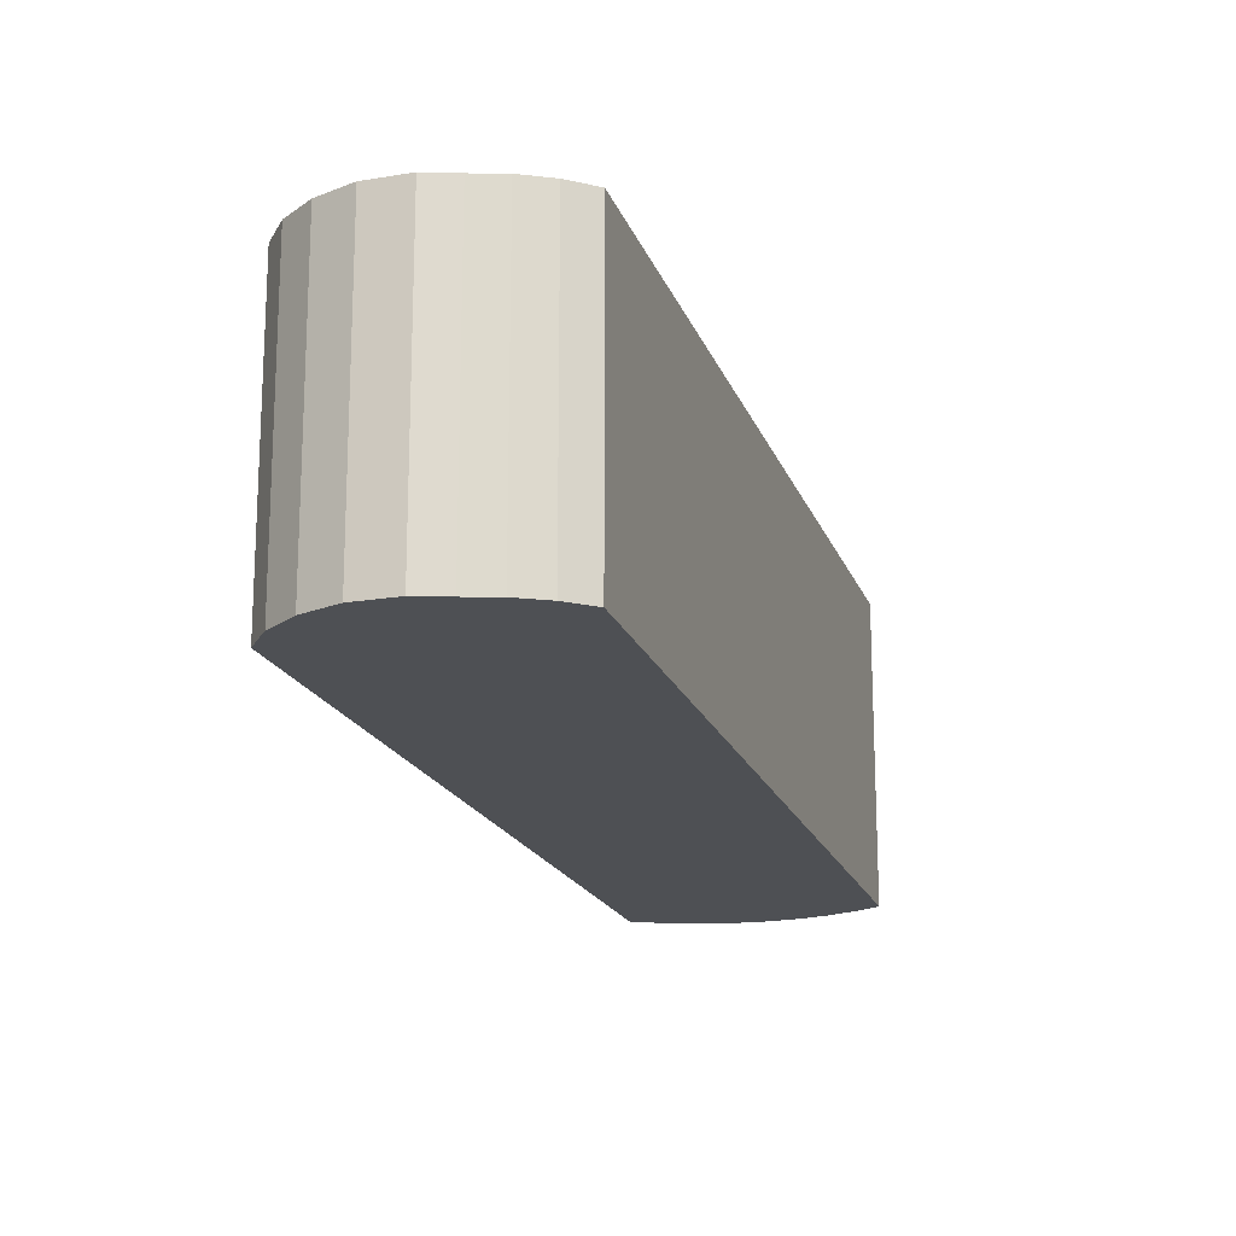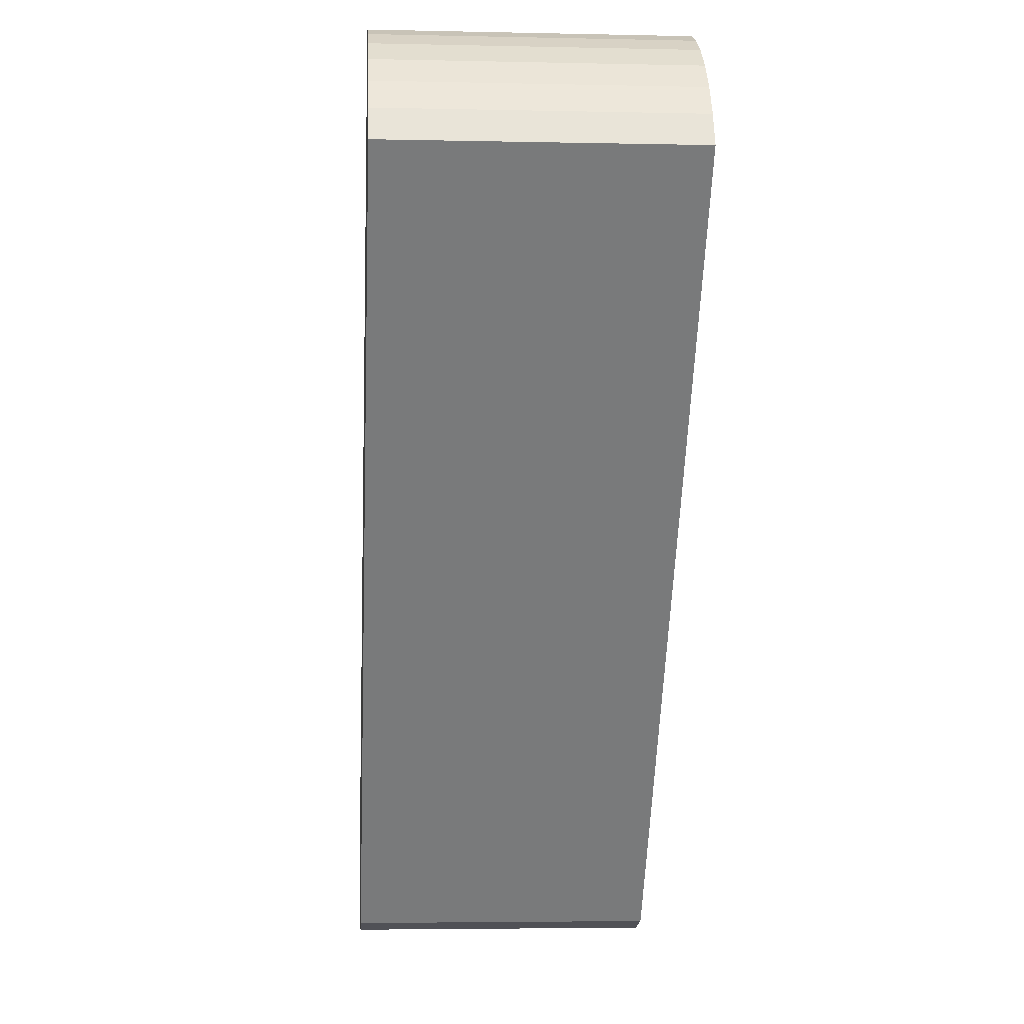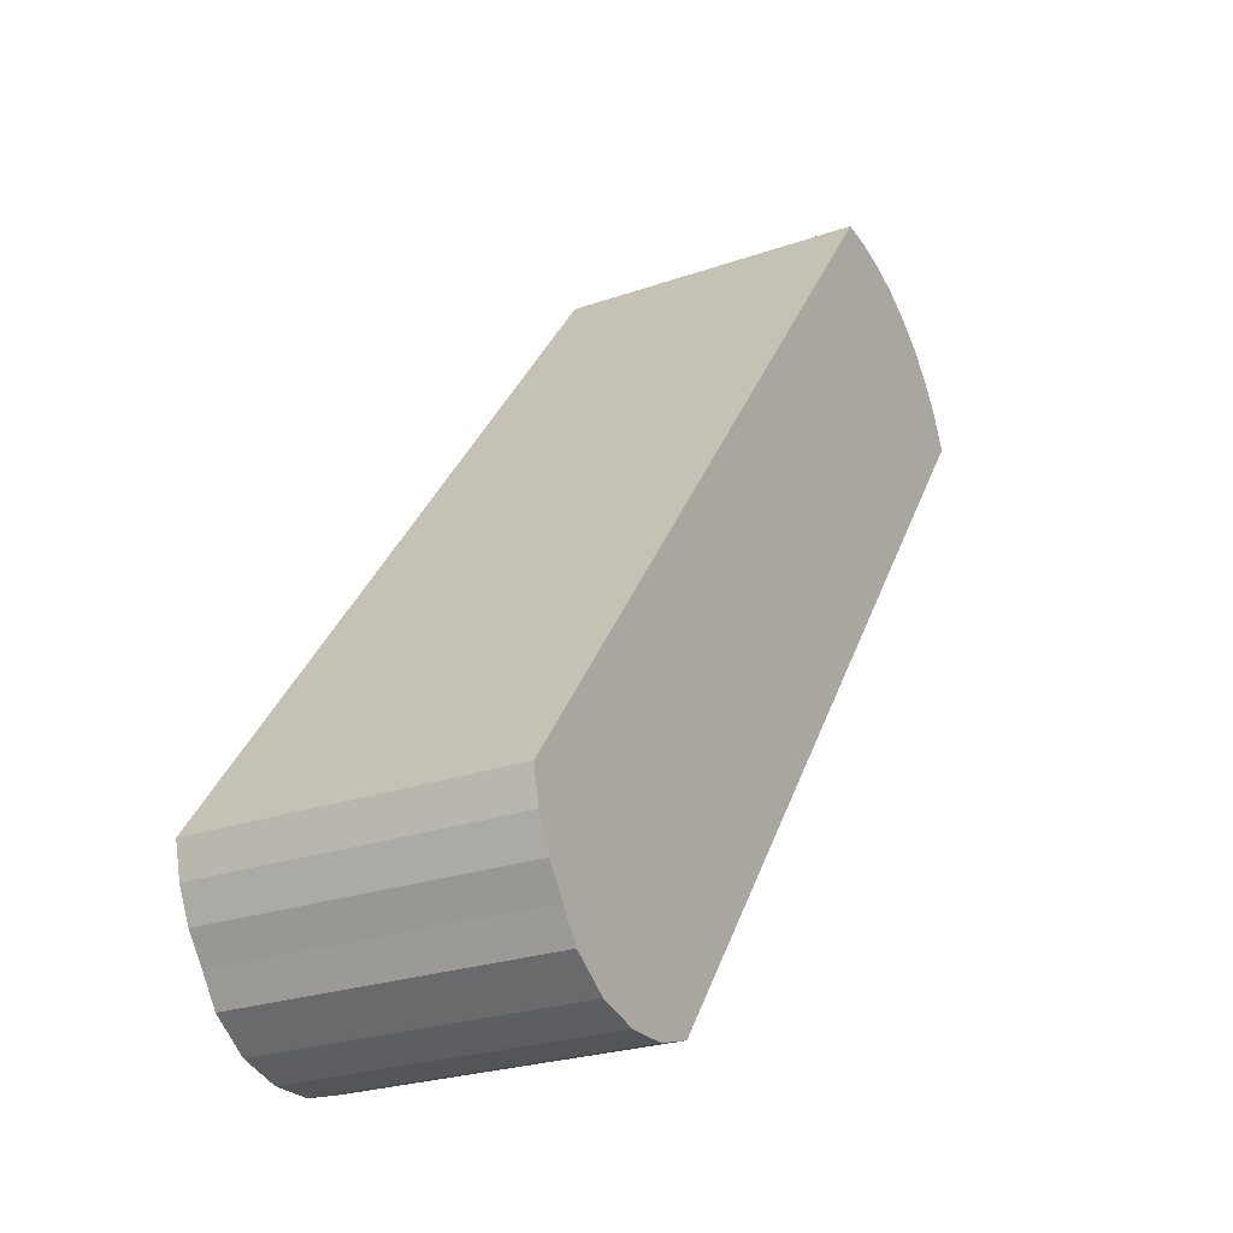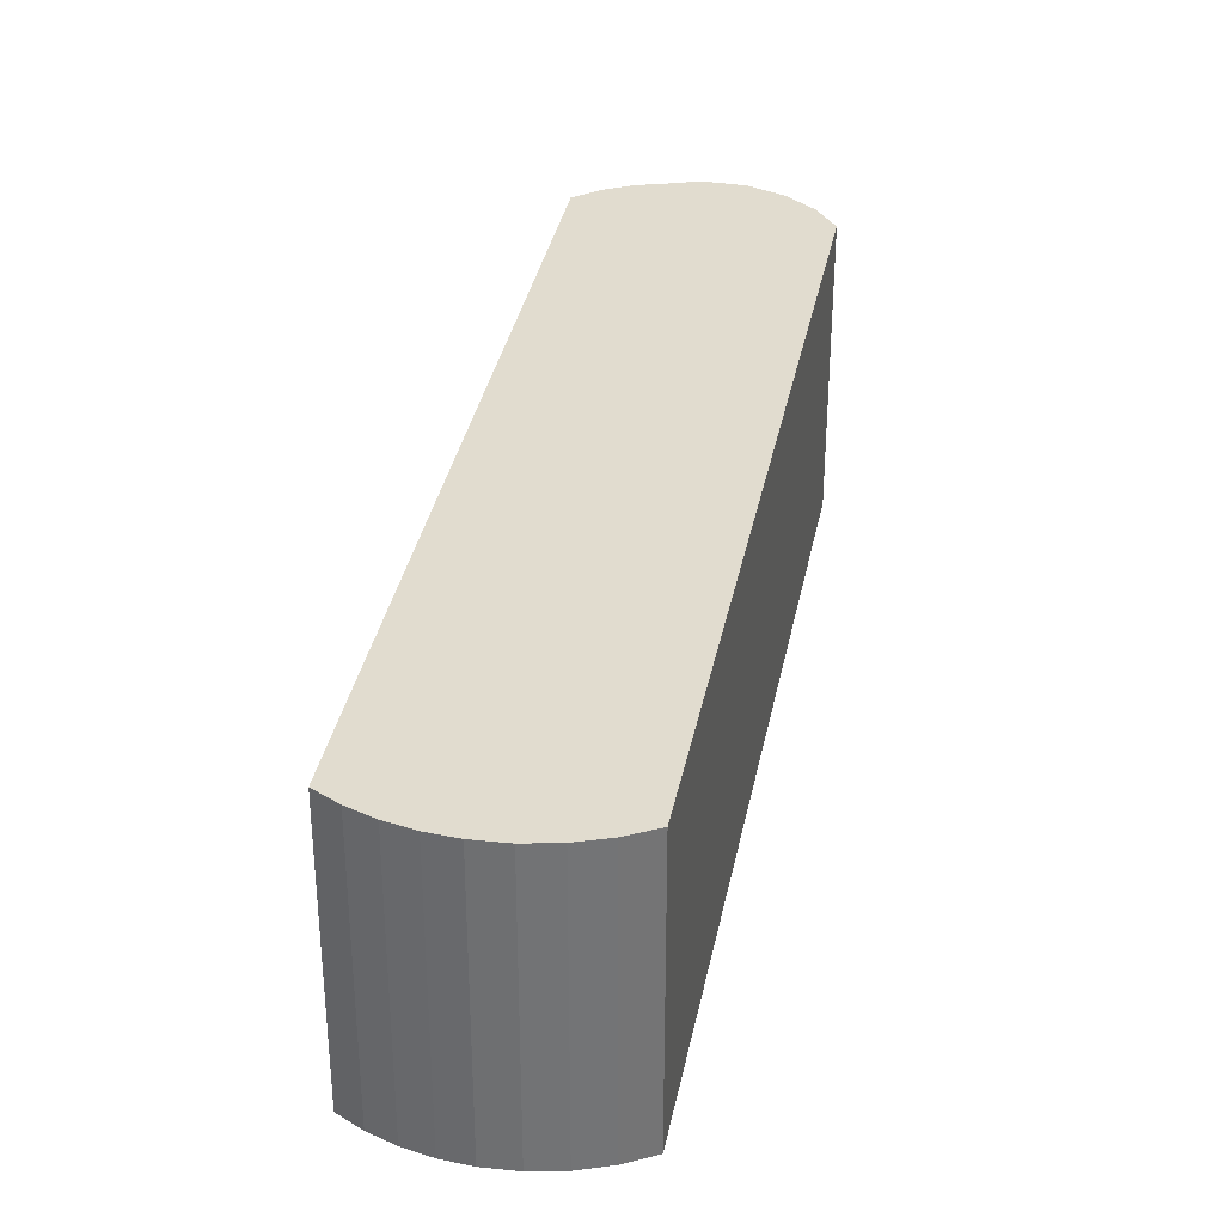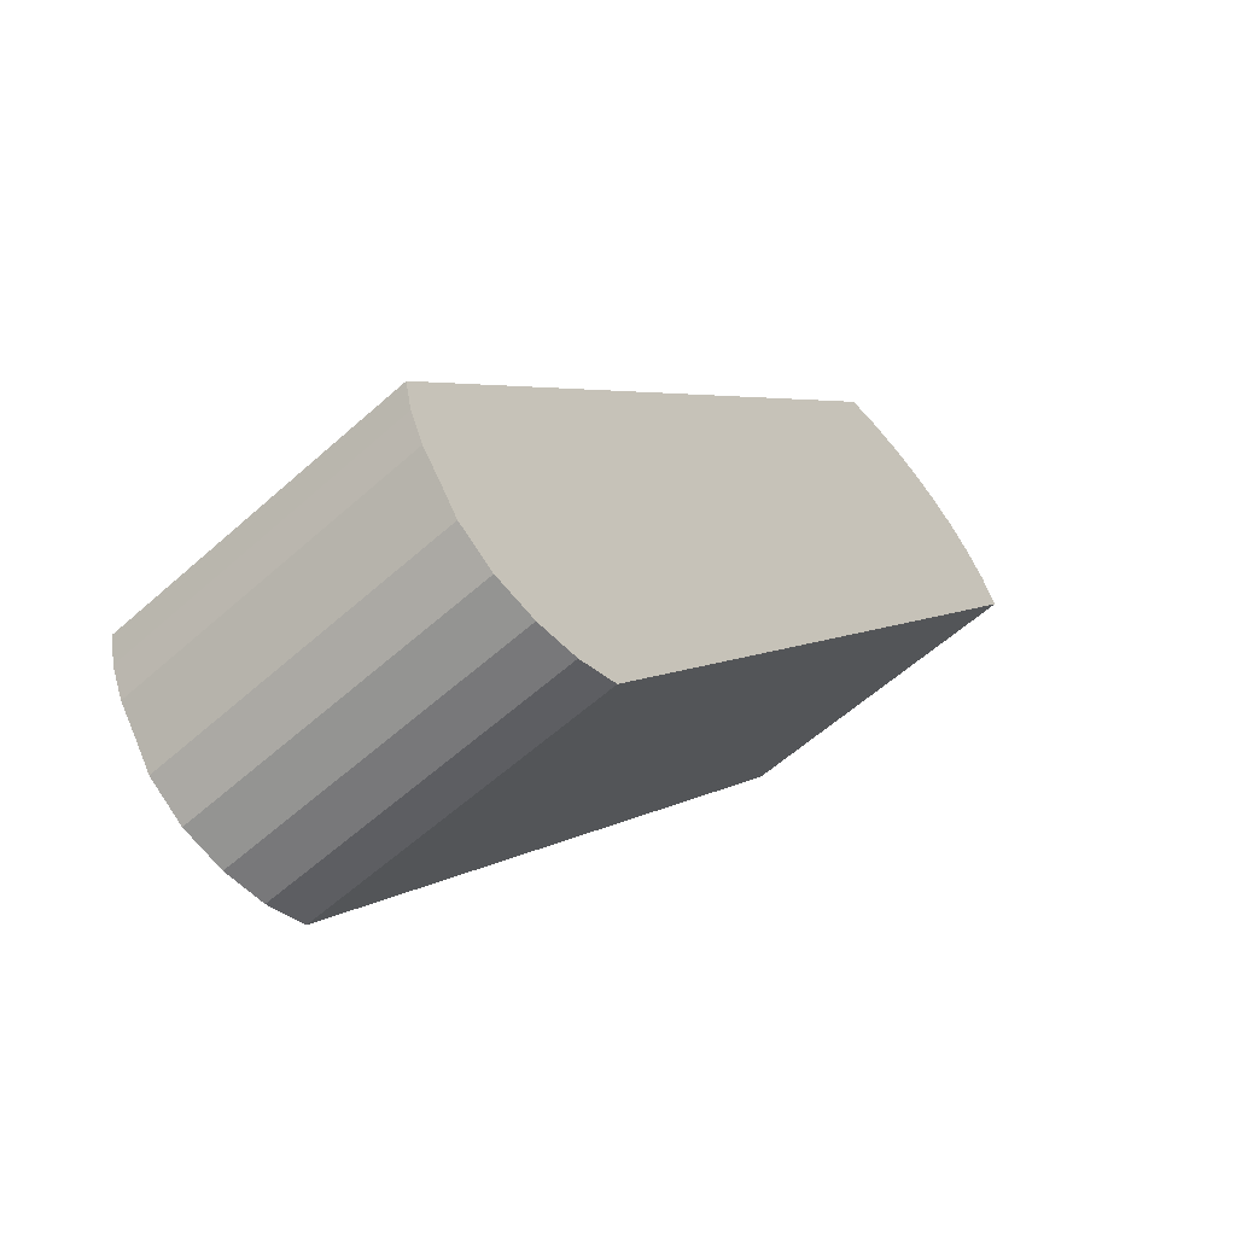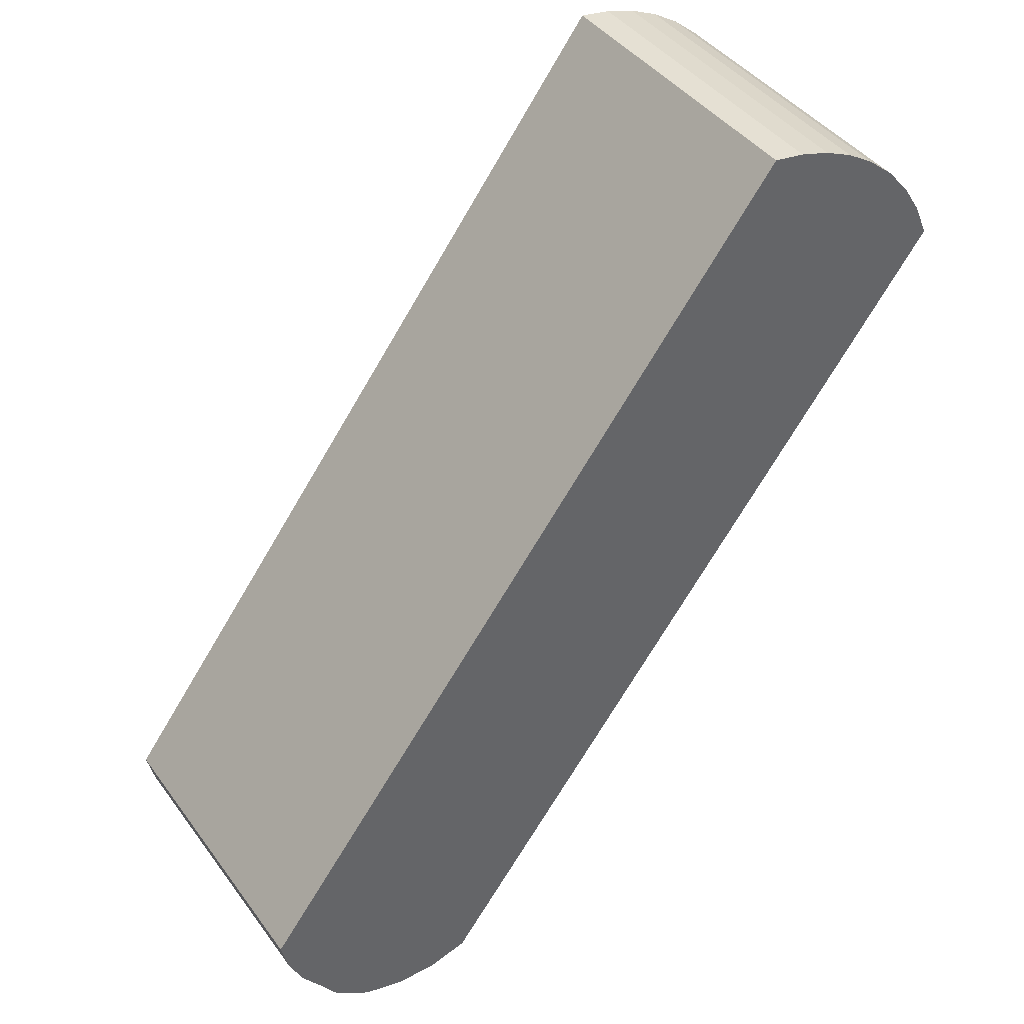
<metadata>
{"format":"obj","ext":"obj","renderer":"f3d","projection":"perspective","resolution":1024,"background":"white","views":[{"elev":-18.5,"azim":-126.7,"up":"+Y"},{"elev":-4.4,"azim":85.9,"up":"+Z"},{"elev":-24.7,"azim":-60.1,"up":"+Z"},{"elev":34.3,"azim":47.5,"up":"+Y"},{"elev":-57.5,"azim":-47.0,"up":"+Z"},{"elev":41.9,"azim":-33.1,"up":"+Z"}]}
</metadata>
<code>
v  4.754 2.073 4.587
v  4.395 2.073 4.847
v  4.573 2.073 4.737
v  4.909 2.073 4.411
v  4.204 2.073 4.932
v  5.036 2.073 4.213
v  4.004 2.073 4.99
v  5.131 2.073 3.998
v  3.797 2.073 5.021
v  1.45 2.073 -0.966
v  0 2.073 1.269e-16
v  1.189 2.073 -1.042
v  0.05 2.073 -0.22
v  0.914 2.073 -1.042
v  0.143 2.073 -0.427
v  0.272 2.073 -0.607
v  0.639 2.073 -0.964
v  0.396 2.073 -0.791
v  0.396 4.843e-17 -0.791
v  0.272 3.717e-17 -0.607
v  0.143 2.615e-17 -0.427
v  0.05 1.347e-17 -0.22
v  0.639 5.903e-17 -0.964
v  0 0 0
v  3.797 -3.074e-16 5.021
v  4.004 -3.055e-16 4.99
v  4.204 -3.02e-16 4.932
v  4.395 -2.968e-16 4.847
v  4.573 -2.901e-16 4.737
v  4.754 -2.809e-16 4.587
v  4.909 -2.701e-16 4.411
v  5.036 -2.58e-16 4.213
v  5.131 -2.448e-16 3.998
v  1.45 5.915e-17 -0.966
v  1.189 6.38e-17 -1.042
v  0.914 6.38e-17 -1.042
g defaultobject
f 1 2 3
f 2 1 4
f 2 4 5
f 5 4 6
f 5 6 7
f 7 6 8
f 7 8 9
f 9 8 10
f 9 10 11
f 11 10 12
f 11 12 13
f 13 12 14
f 13 14 15
f 15 14 16
f 16 14 17
f 16 17 18
f 19 16 18
f 16 19 20
f 20 15 16
f 15 20 21
f 21 13 15
f 13 21 22
f 23 18 17
f 18 23 19
f 22 11 13
f 11 22 24
f 24 9 11
f 9 24 25
f 25 7 9
f 7 25 26
f 26 5 7
f 5 26 27
f 27 2 5
f 2 27 28
f 28 3 2
f 3 28 29
f 29 1 3
f 1 29 30
f 30 4 1
f 4 30 31
f 31 6 4
f 6 31 32
f 32 8 6
f 8 32 33
f 33 10 8
f 10 33 34
f 34 12 10
f 12 34 35
f 35 14 12
f 14 35 36
f 36 17 14
f 17 36 23
f 29 31 30
f 31 29 32
f 32 29 28
f 32 28 33
f 33 28 27
f 33 27 34
f 34 27 26
f 34 26 25
f 34 25 24
f 34 24 35
f 35 24 36
f 36 24 22
f 36 22 23
f 23 22 21
f 23 21 20
f 23 20 19

</code>
